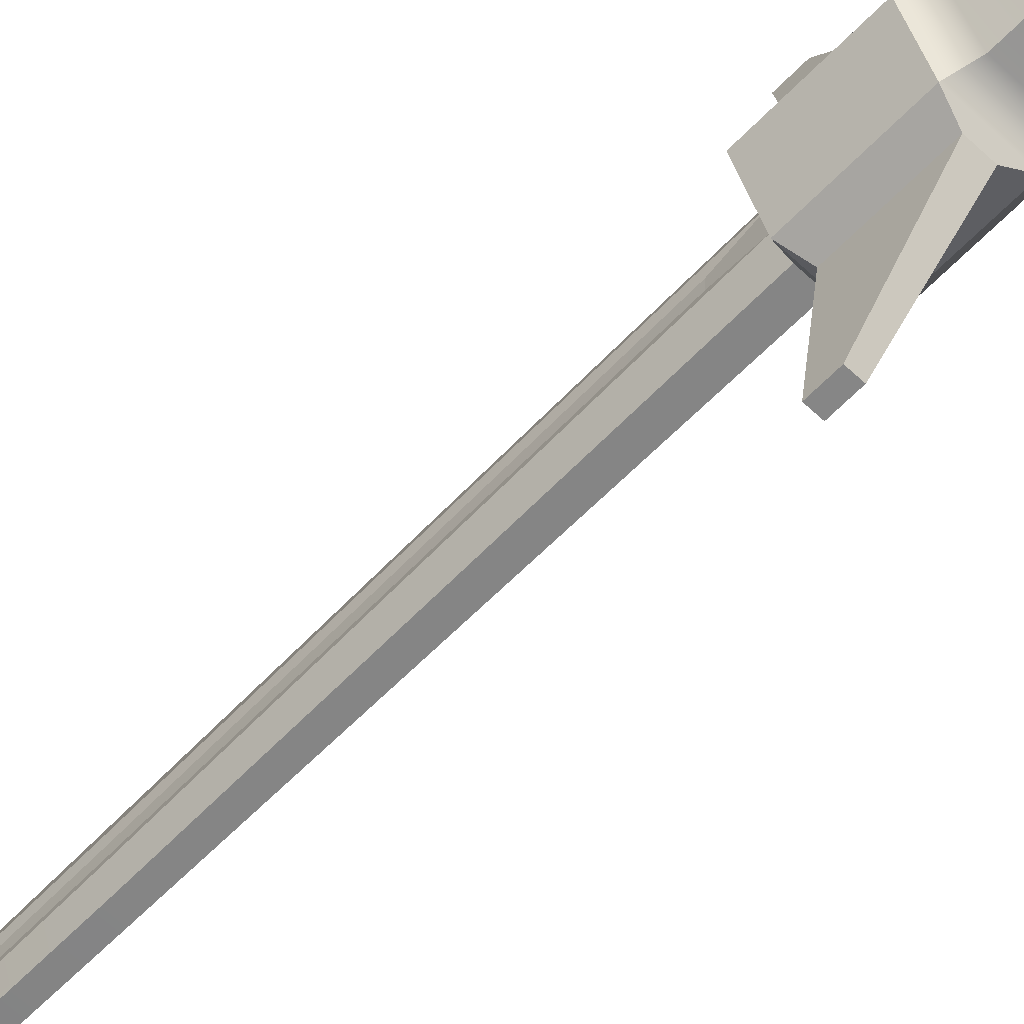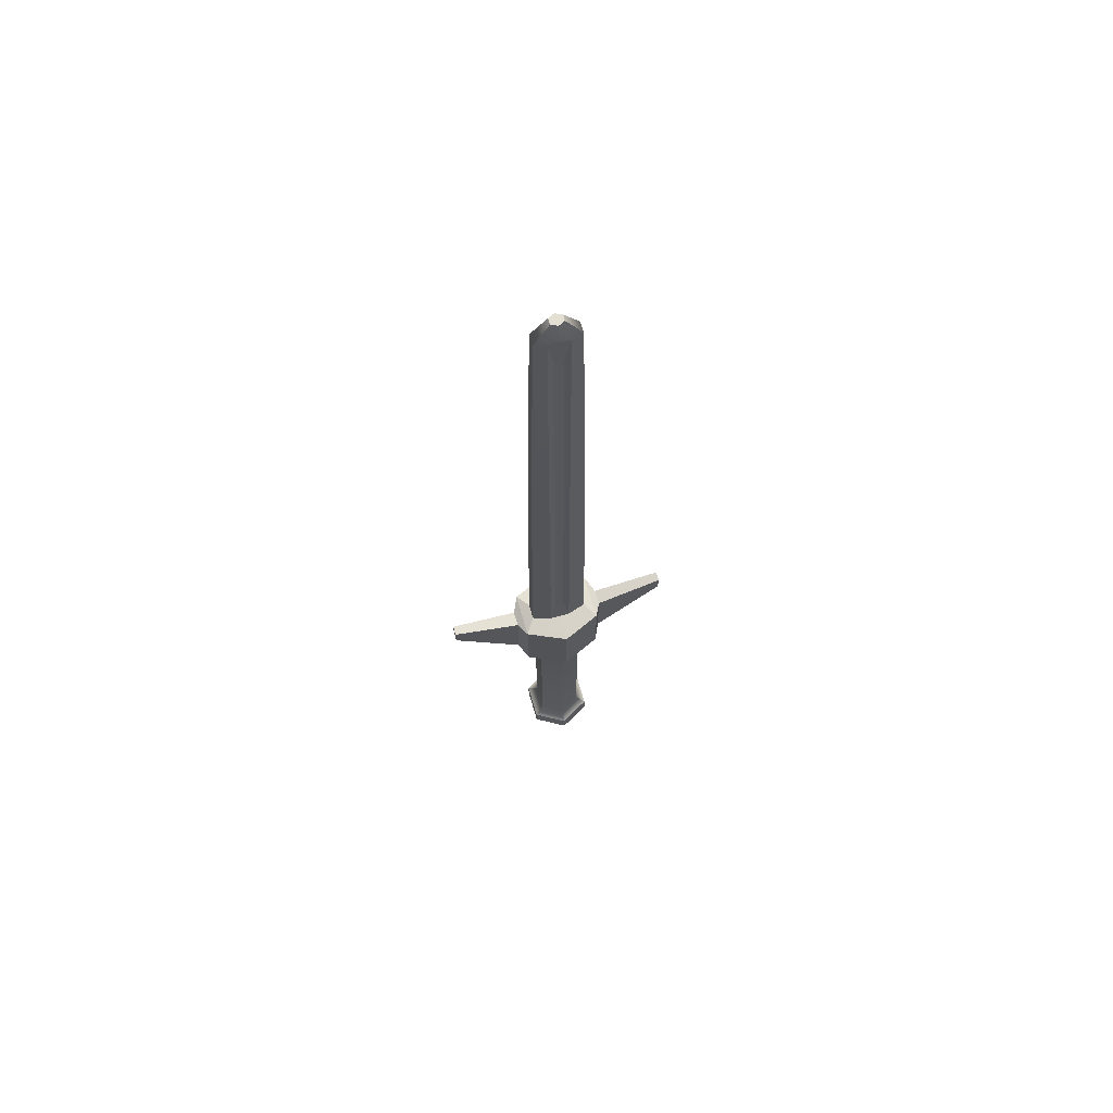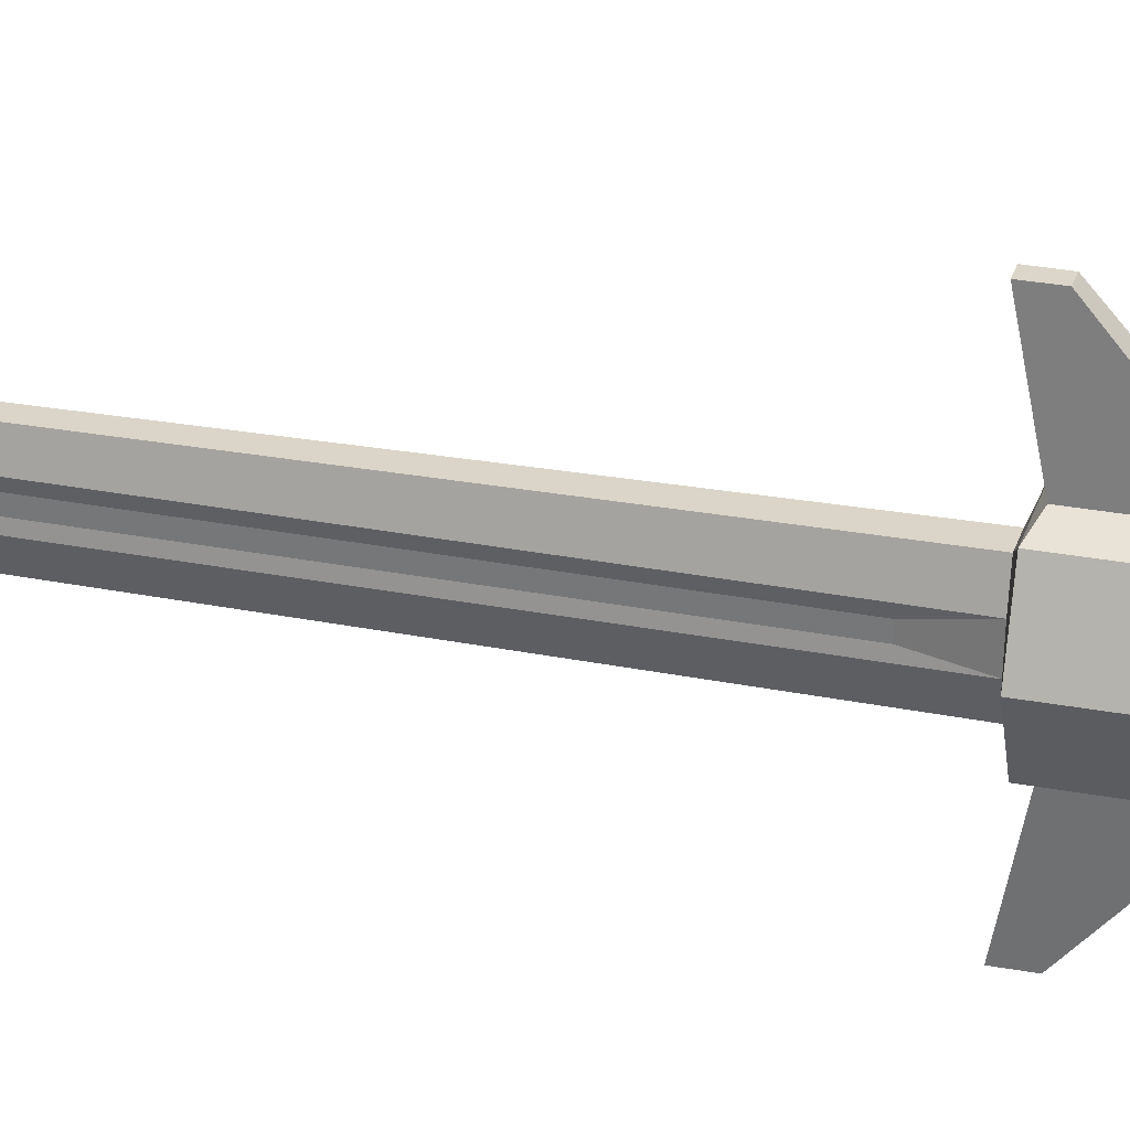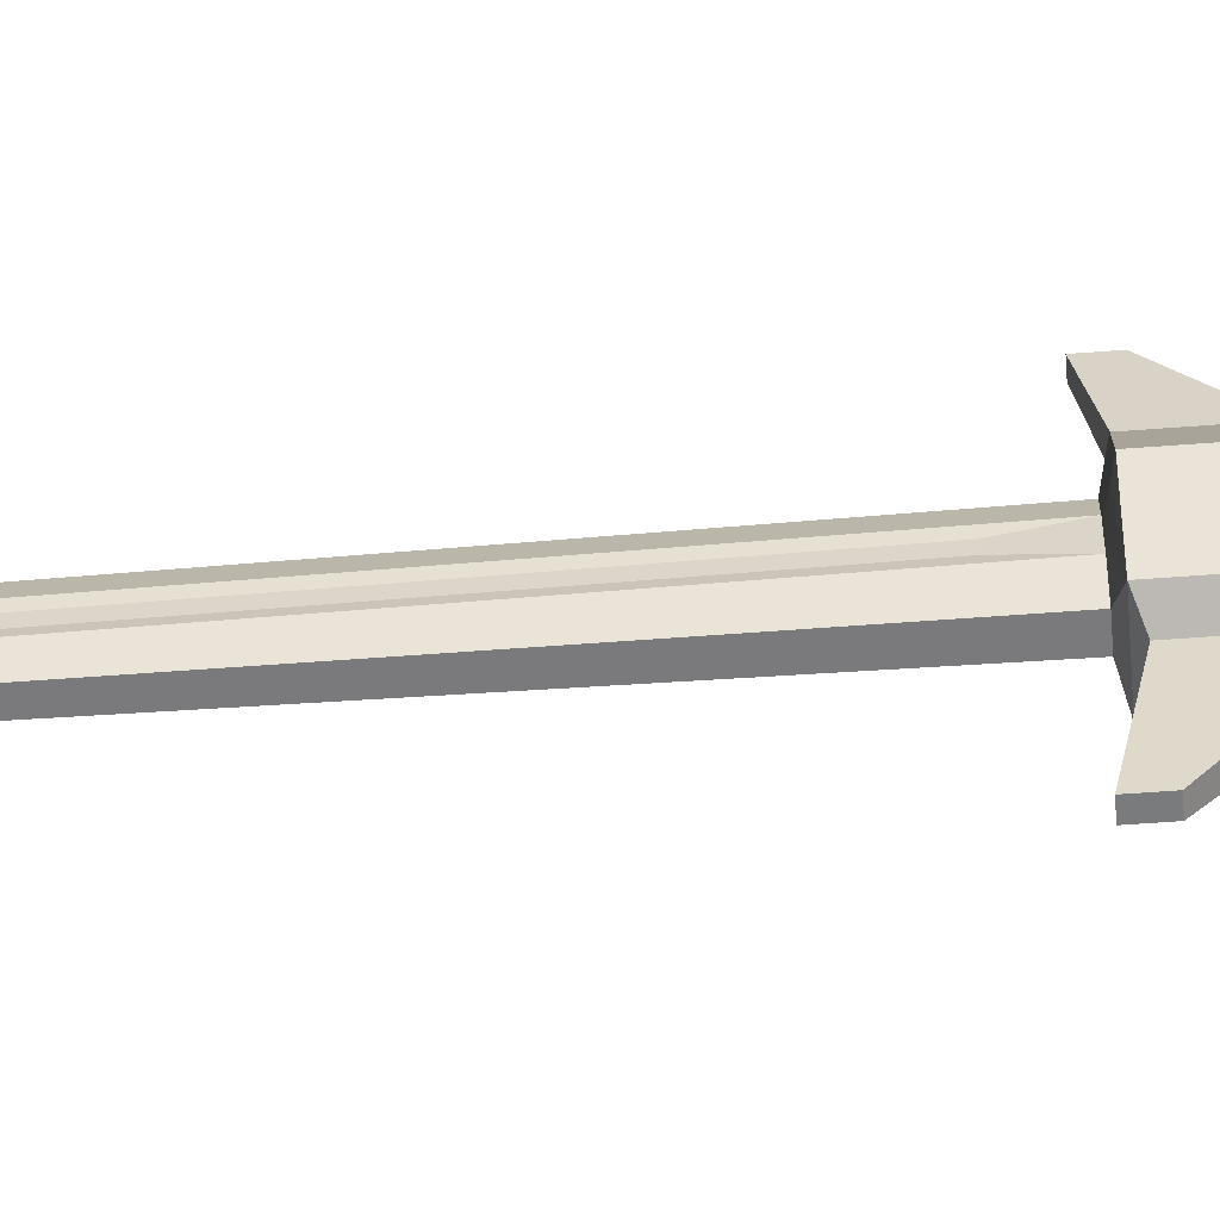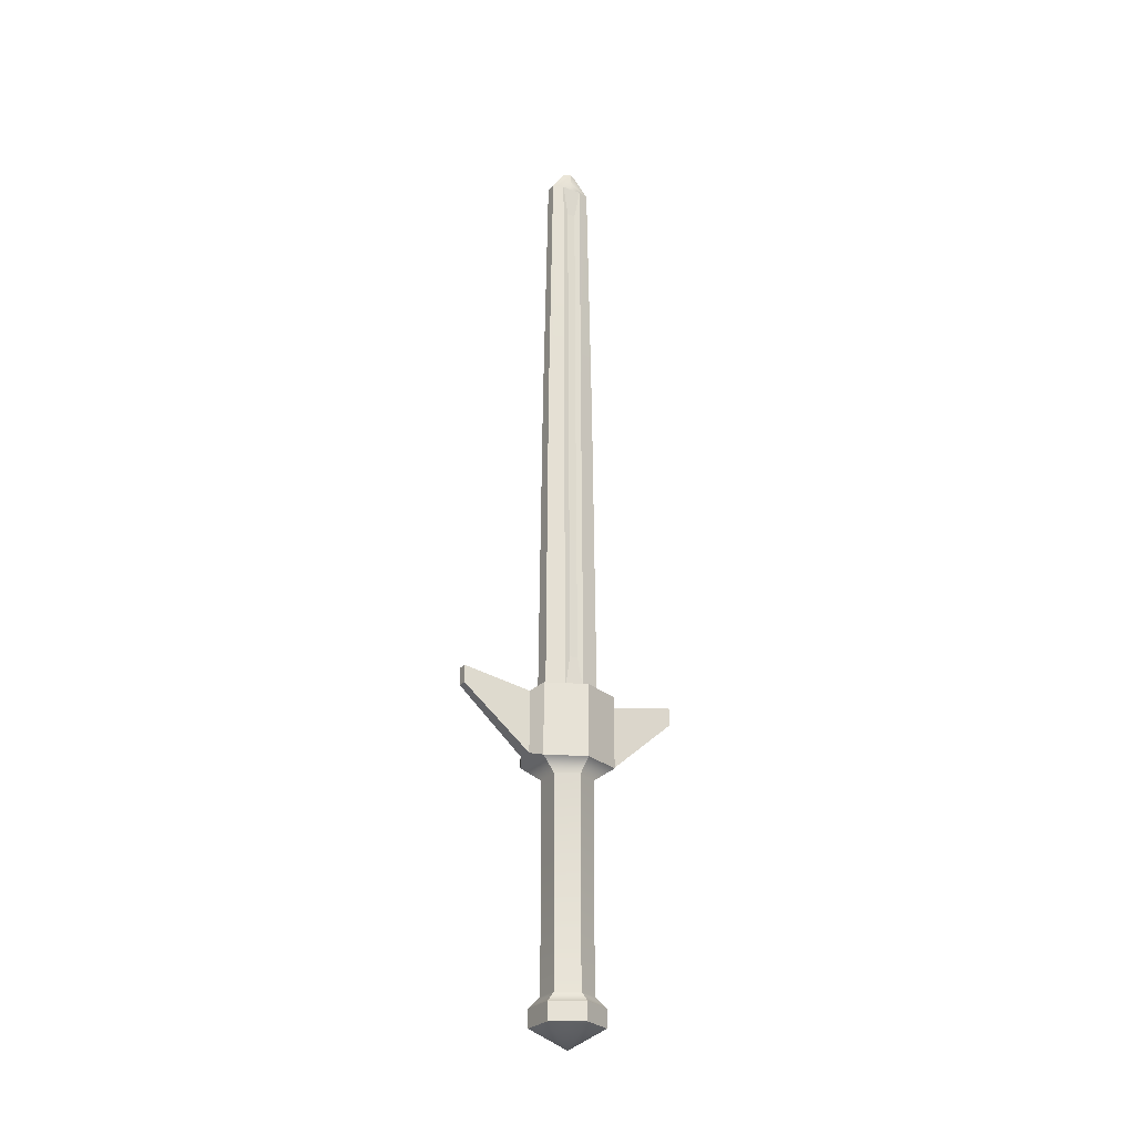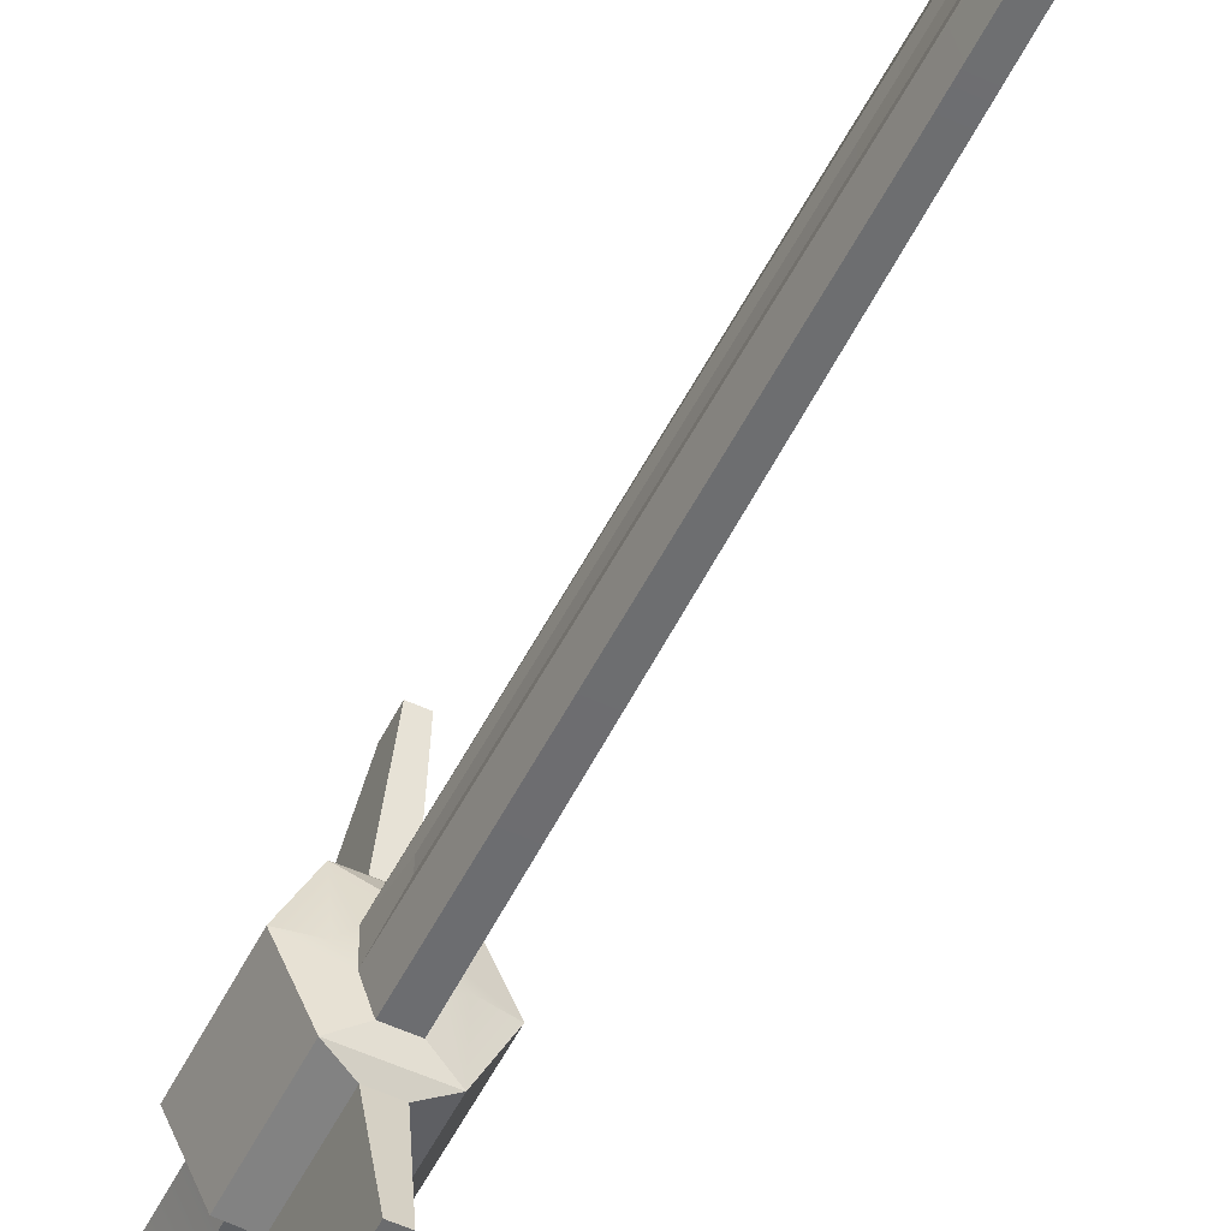
<metadata>
{"format":"obj","ext":"obj","renderer":"f3d","projection":"perspective","resolution":1024,"background":"white","views":[{"elev":-62.2,"azim":-43.7,"up":"+Z"},{"elev":67.1,"azim":-106.1,"up":"+Y"},{"elev":29.7,"azim":-74.6,"up":"+Z"},{"elev":-58.3,"azim":-85.5,"up":"+Z"},{"elev":-25.4,"azim":-120.1,"up":"+Y"},{"elev":-53.6,"azim":153.8,"up":"+Z"}]}
</metadata>
<code>
g default
v 0.08517 0.1811 -0.1475
v -0.08517 0.1811 -0.1475
v -0.1703 0.1811 -0
v -0.08517 0.1811 0.1475
v 0.08517 0.1811 0.1475
v 0.1703 0.1811 0
v 0.1078 1.274 -0.1867
v -0.1078 1.274 -0.1867
v -0.1912 1.274 -0
v -0.1078 1.274 0.1867
v 0.1078 1.274 0.1867
v 0.1912 1.274 0
v 0.1078 1.623 -0.1867
v -0.1078 1.623 -0.1867
v -0.1912 1.623 -0
v -0.1078 1.623 0.1867
v 0.1078 1.623 0.1867
v 0.1912 1.623 0
v 0.03652 1.299 -0.2207
v -0.03652 1.299 -0.2207
v -0.03652 1.599 -0.2207
v 0.03652 1.599 -0.2207
v -0.03652 1.299 0.2207
v 0.03652 1.299 0.2207
v 0.03652 1.599 0.2207
v -0.03652 1.599 0.2207
v 0.03646 1.644 -0.1374
v -0.03646 1.644 -0.1374
v -0.03646 1.644 0.1374
v 0.03646 1.644 0.1374
v 0.05951 1.214 -0.1031
v -0.05951 1.214 -0.1031
v -0.119 1.214 -0
v -0.05951 1.214 0.1031
v 0.05951 1.214 0.1031
v 0.119 1.214 -0
v 0.05951 0.2305 -0.1031
v -0.05951 0.2305 -0.1031
v -0.119 0.2305 -0
v -0.05951 0.2305 0.1031
v 0.05951 0.2305 0.1031
v 0.119 0.2305 -0
v 0.08517 0.0945 -0.1475
v -0.08517 0.0945 -0.1475
v 0 -0 0
v -0.1703 0.0945 -0
v -0.08517 0.0945 0.1475
v 0.08517 0.0945 0.1475
v 0.1703 0.0945 0
v 0.01428 4.58 -0.02908
v -0.01428 4.58 -0.02908
v 0 4.58 0
v -0.02856 4.58 -0
v -0.01428 4.58 0.02908
v 0.01428 4.58 0.02908
v 0.02856 4.58 0
v 0.0228 1.581 -0.5491
v -0.0228 1.581 -0.5491
v -0.0228 1.664 -0.5491
v 0.0228 1.664 -0.5491
v -0.0228 1.581 0.5491
v 0.0228 1.581 0.5491
v 0.0228 1.664 0.5491
v -0.0228 1.664 0.5491
v 0.02843 3.184 -0.1249
v -0.02843 3.184 -0.1249
v -0.02843 3.184 0.1249
v 0.02843 3.184 0.1249
v 0.02502 4.476 -0.1016
v 0.02502 4.476 0.1016
v -0.02502 4.476 0.1016
v -0.02502 4.476 -0.1016
v -0.06483 1.644 -0.04846
v -0.1029 1.638 -0
v -0.06483 1.644 0.04846
v -0.04992 3.184 -0.04846
v -0.04992 3.184 0.04846
v 0.06483 1.644 0.04846
v 0.1029 1.638 0
v 0.06483 1.644 -0.04846
v 0.04992 3.184 0.04846
v 0.04992 3.184 -0.04846
v -0.04254 4.476 -0.04846
v -0.04254 4.476 0.04846
v -0.04387 4.506 -0
v 0.04254 4.476 0.04846
v 0.04254 4.476 -0.04846
v 0.04387 4.506 0
v -0.05833 1.804 -0.02013
v -0.05833 1.804 0.02013
v -0.04492 3.17 0.02013
v -0.04492 3.17 -0.02013
v -0.03828 4.316 0.02013
v -0.03828 4.316 -0.02013
v 0.05833 1.804 0.02013
v 0.05833 1.804 -0.02013
v 0.04492 3.17 -0.02013
v 0.04492 3.17 0.02013
v 0.03828 4.316 -0.02013
v 0.03828 4.316 0.02013
g pCylinder1
f 31 32 8 7
f 32 33 9 8
f 33 34 10 9
f 34 35 11 10
f 35 36 12 11
f 36 31 7 12
f 44 43 45
f 46 44 45
f 47 46 45
f 48 47 45
f 49 48 45
f 43 49 45
f 50 51 52
f 51 53 52
f 53 54 52
f 54 55 52
f 55 56 52
f 56 50 52
f 57 58 59 60
f 8 9 15 14
f 9 10 16 15
f 61 62 63 64
f 11 12 18 17
f 12 7 13 18
f 7 8 20 19
f 8 14 21 20
f 14 13 22 21
f 13 7 19 22
f 10 11 24 23
f 11 17 25 24
f 17 16 26 25
f 16 10 23 26
f 13 14 28 27
f 14 15 74 73 28
f 15 16 29 75 74
f 16 17 30 29
f 17 18 79 78 30
f 18 13 27 80 79
f 37 38 32 31
f 38 39 33 32
f 39 40 34 33
f 40 41 35 34
f 41 42 36 35
f 42 37 31 36
f 1 2 38 37
f 2 3 39 38
f 3 4 40 39
f 4 5 41 40
f 5 6 42 41
f 6 1 37 42
f 2 1 43 44
f 3 2 44 46
f 4 3 46 47
f 5 4 47 48
f 6 5 48 49
f 1 6 49 43
f 65 66 72 69
f 67 68 70 71
f 19 20 58 57
f 20 21 59 58
f 21 22 60 59
f 22 19 57 60
f 23 24 62 61
f 24 25 63 62
f 25 26 64 63
f 26 23 61 64
f 27 28 66 65
f 29 30 68 67
f 70 86 88 56 55
f 71 70 55 54
f 72 83 85 53 51
f 69 72 51 50
f 85 84 71 54 53
f 88 87 69 50 56
f 89 90 91 92
f 92 91 93 94
f 95 96 97 98
f 98 97 99 100
f 66 76 83 72
f 77 67 71 84
f 68 81 86 70
f 82 65 69 87
f 28 73 76 66
f 77 75 29 67
f 30 78 81 68
f 82 80 27 65
f 73 74 75
f 78 79 80
f 83 84 85
f 86 87 88
f 73 75 90 89
f 75 77 91 90
f 76 73 89 92
f 77 84 93 91
f 84 83 94 93
f 83 76 92 94
f 78 80 96 95
f 80 82 97 96
f 81 78 95 98
f 82 87 99 97
f 87 86 100 99
f 86 81 98 100

</code>
